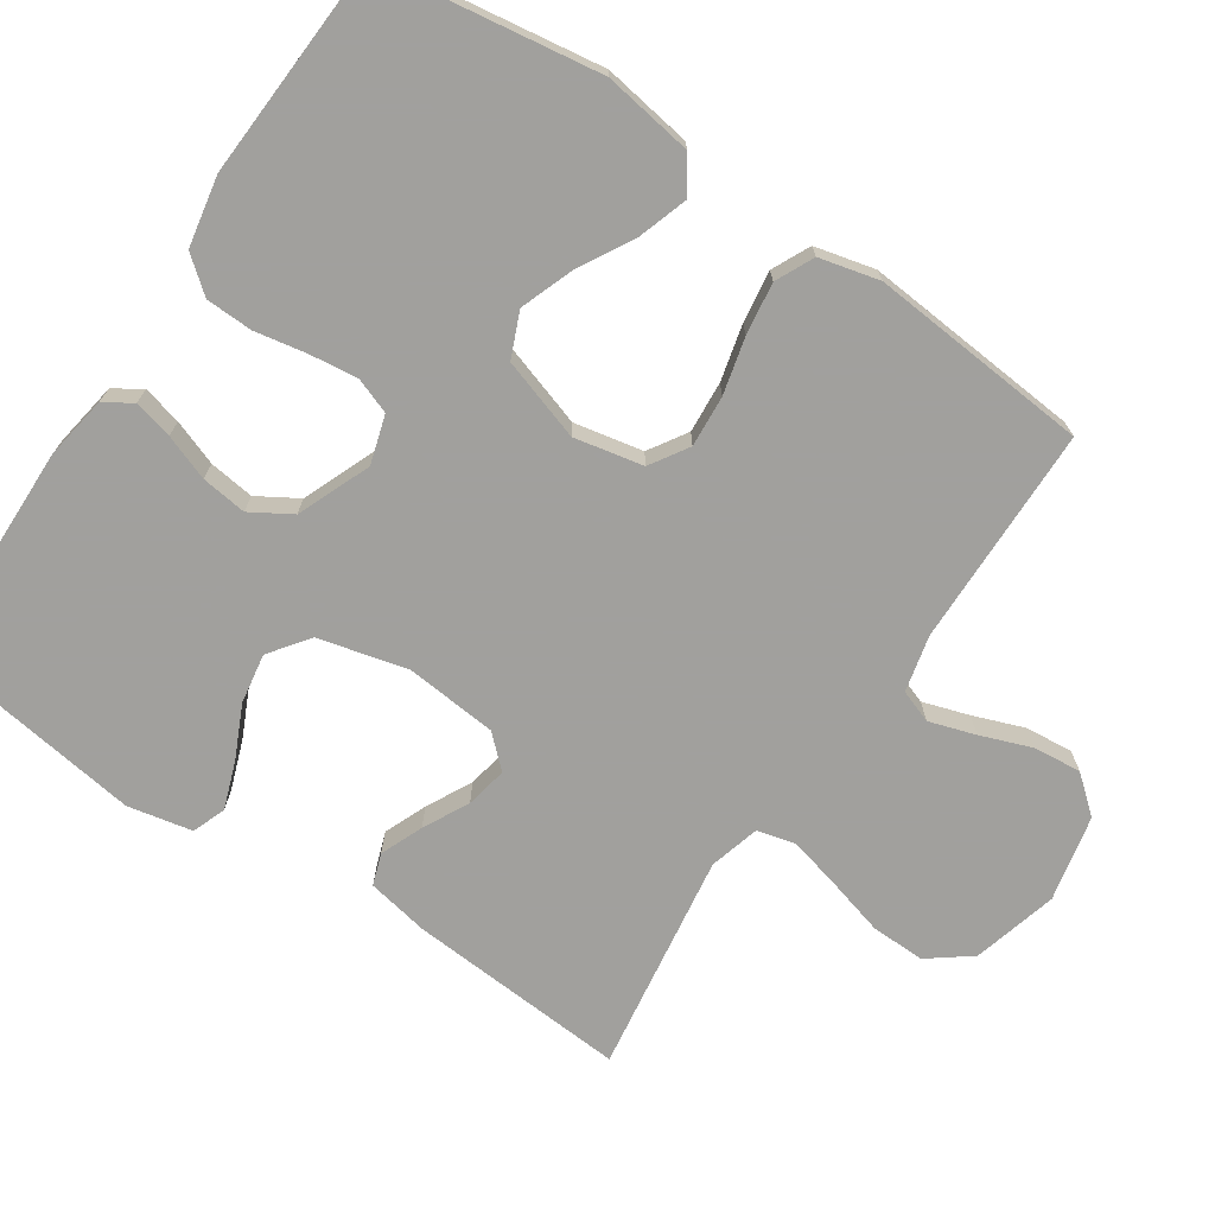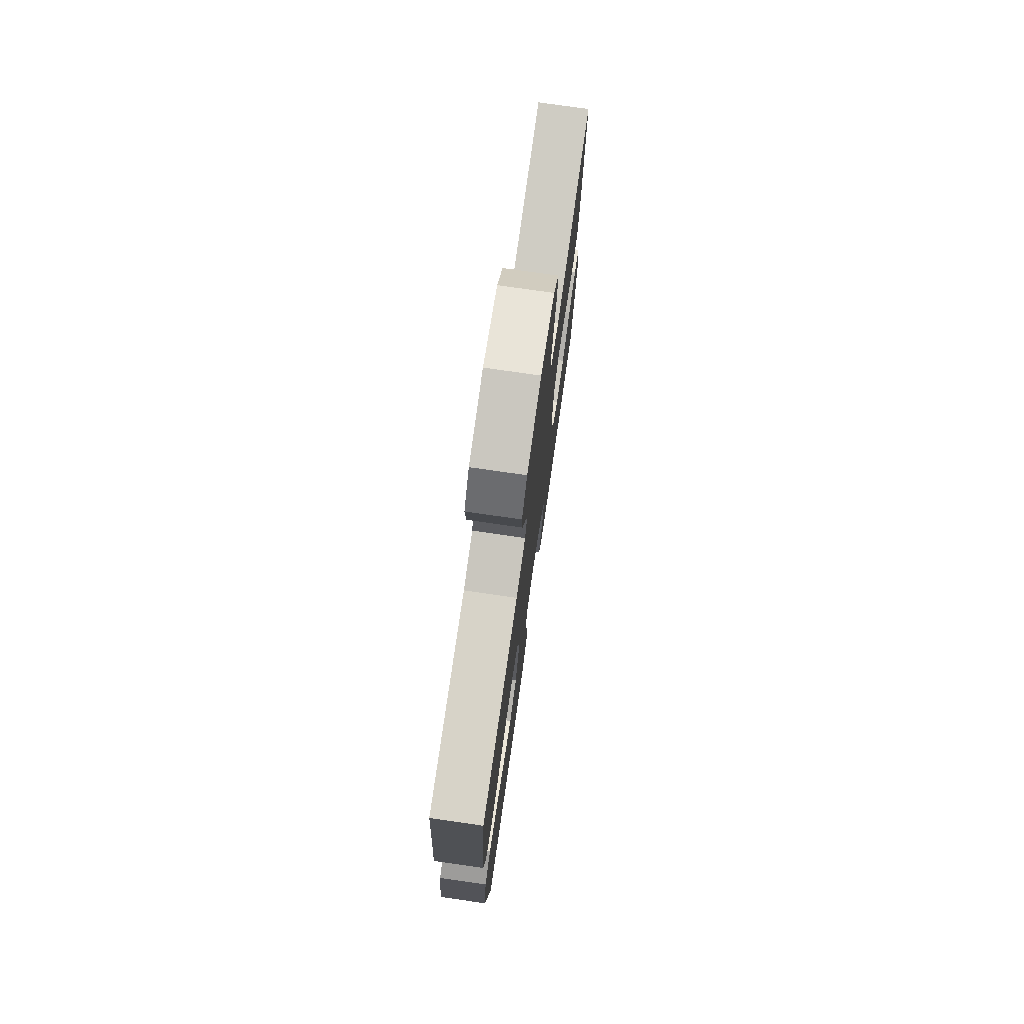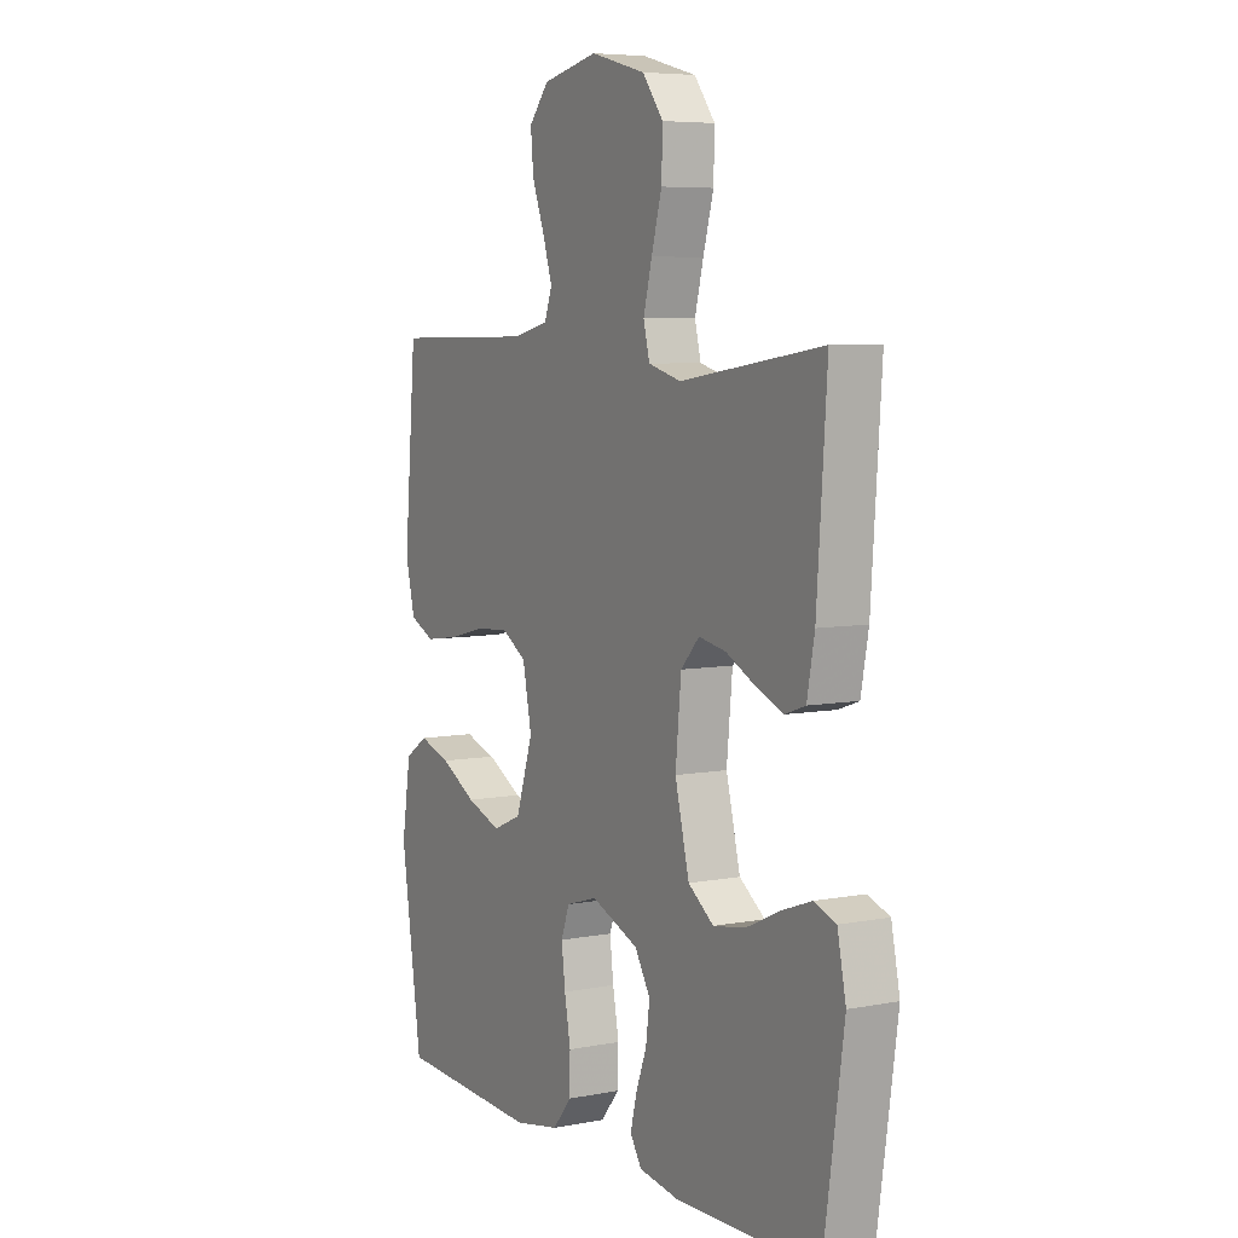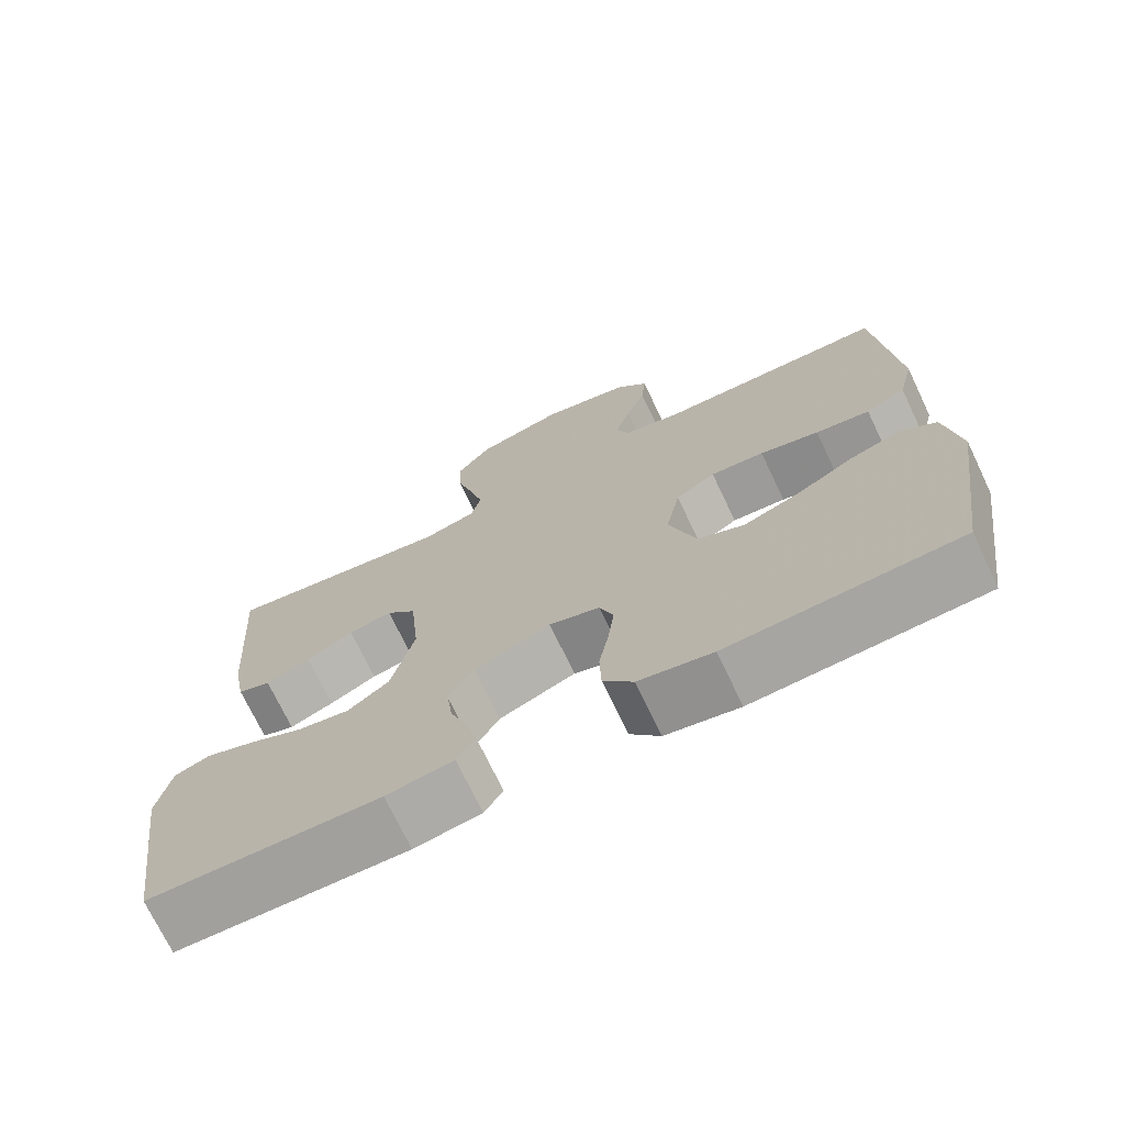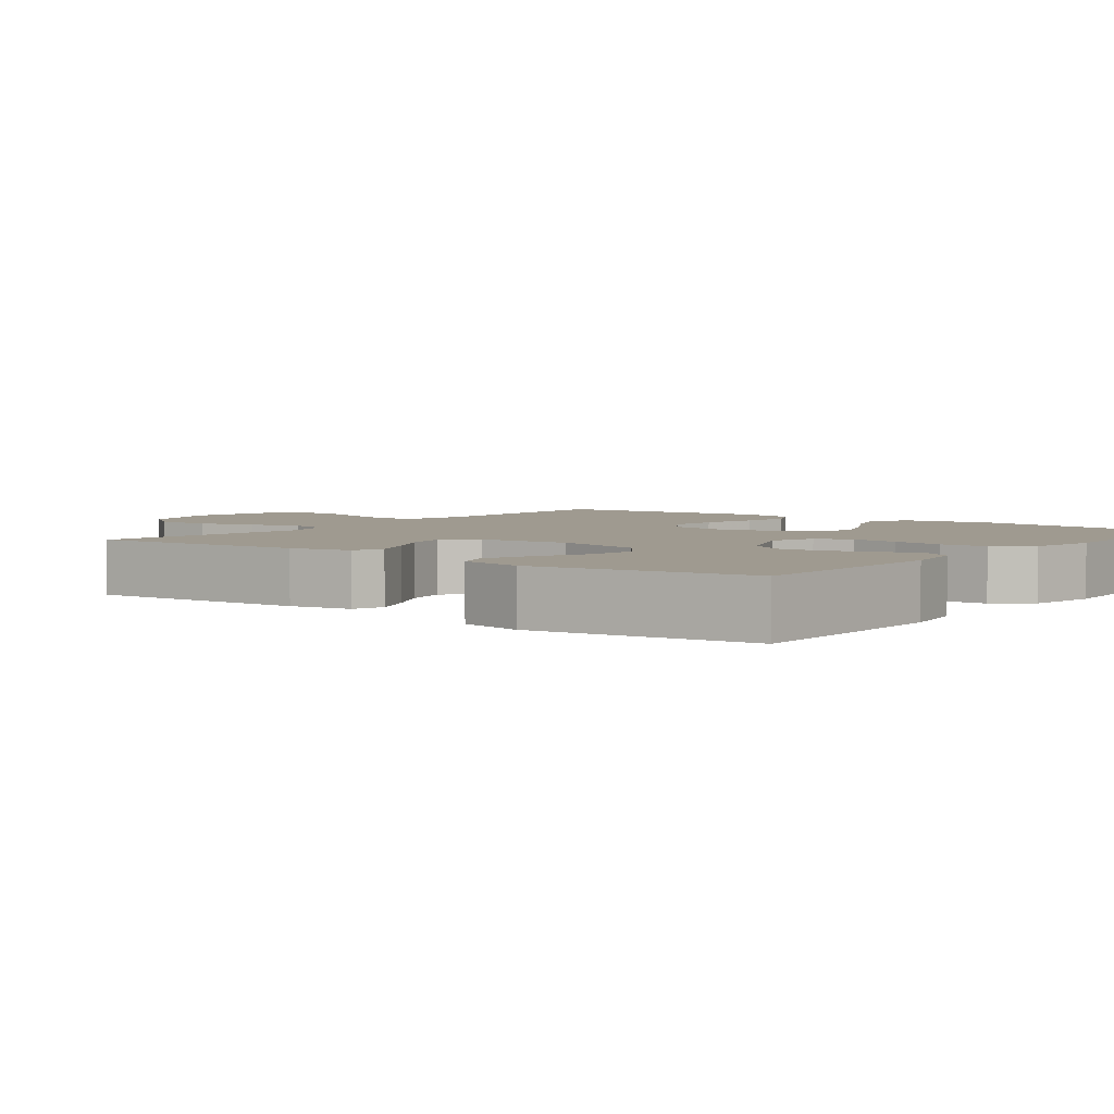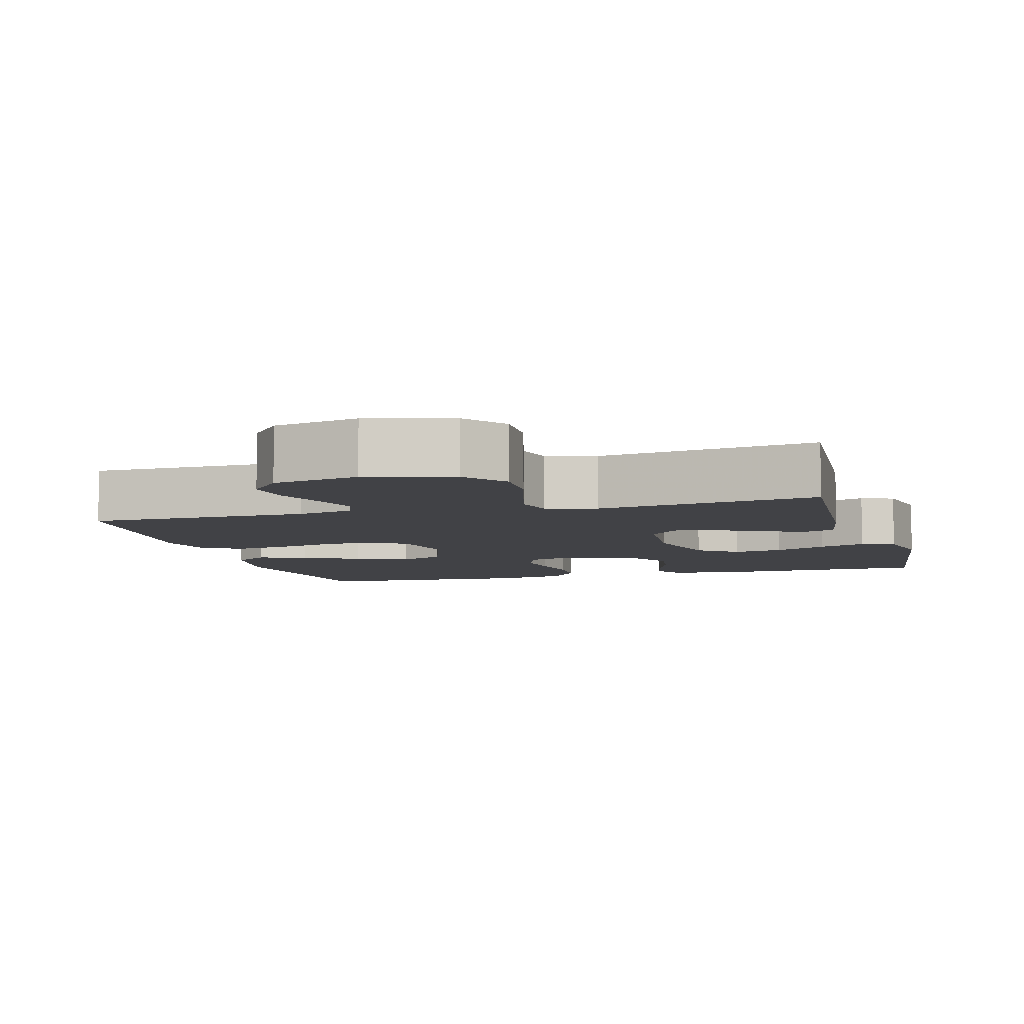
<metadata>
{"format":"obj","ext":"obj","renderer":"f3d","projection":"perspective","resolution":1024,"background":"white","views":[{"elev":-71.7,"azim":-123.8,"up":"+Y"},{"elev":75.8,"azim":-81.8,"up":"+Z"},{"elev":6.3,"azim":60.1,"up":"+Z"},{"elev":-72.2,"azim":-154.5,"up":"+Z"},{"elev":3.9,"azim":127.5,"up":"+Y"},{"elev":-6.7,"azim":15.6,"up":"+Y"}]}
</metadata>
<code>
v -0.5 0.07 0.5
v -0.2 0.07 0.504
v -0.123 0.07 0.522
v -0.107 0.07 0.567
v -0.127 0.07 0.63
v -0.153 0.07 0.7
v -0.159 0.07 0.765
v -0.117 0.07 0.815
v 0 0.07 0.84
v 0.116 0.07 0.809
v 0.16 0.07 0.751
v 0.158 0.07 0.677
v 0.136 0.07 0.598
v 0.118 0.07 0.527
v 0.131 0.07 0.475
v 0.2 0.07 0.456
v 0.5 0.07 0.5
v 0.479 0.07 0.2
v 0.463 0.07 0.115
v 0.42 0.07 0.1
v 0.362 0.07 0.124
v 0.3 0.07 0.156
v 0.243 0.07 0.167
v 0.204 0.07 0.125
v 0.192 0.07 0
v 0.222 0.07 -0.122
v 0.276 0.07 -0.162
v 0.344 0.07 -0.151
v 0.415 0.07 -0.118
v 0.479 0.07 -0.095
v 0.525 0.07 -0.112
v 0.543 0.07 -0.2
v 0.5 0.07 -0.5
v 0.2 0.07 -0.506
v 0.113 0.07 -0.492
v 0.089 0.07 -0.454
v 0.102 0.07 -0.401
v 0.125 0.07 -0.339
v 0.133 0.07 -0.277
v 0.1 0.07 -0.222
v 0 0.07 -0.181
v -0.066 0.07 -0.201
v -0.084 0.07 -0.25
v -0.076 0.07 -0.315
v -0.063 0.07 -0.386
v -0.065 0.07 -0.45
v -0.104 0.07 -0.498
v -0.2 0.07 -0.516
v -0.5 0.07 -0.5
v -0.544 0.07 -0.2
v -0.525 0.07 -0.078
v -0.477 0.07 -0.046
v -0.41 0.07 -0.068
v -0.335 0.07 -0.11
v -0.262 0.07 -0.137
v -0.201 0.07 -0.111
v -0.165 0.07 0
v -0.184 0.07 0.094
v -0.236 0.07 0.127
v -0.306 0.07 0.122
v -0.383 0.07 0.103
v -0.454 0.07 0.093
v -0.506 0.07 0.118
v -0.526 0.07 0.2
v -0.5 0 0.5
v -0.2 0 0.504
v -0.123 0 0.522
v -0.107 0 0.567
v -0.127 0 0.63
v -0.153 0 0.7
v -0.159 0 0.765
v -0.117 0 0.815
v 0 0 0.84
v 0.116 0 0.809
v 0.16 0 0.751
v 0.158 0 0.677
v 0.136 0 0.598
v 0.118 0 0.527
v 0.131 0 0.475
v 0.2 0 0.456
v 0.5 0 0.5
v 0.479 0 0.2
v 0.463 0 0.115
v 0.42 0 0.1
v 0.362 0 0.124
v 0.3 0 0.156
v 0.243 0 0.167
v 0.204 0 0.125
v 0.192 0 0
v 0.222 0 -0.122
v 0.276 0 -0.162
v 0.344 0 -0.151
v 0.415 0 -0.118
v 0.479 0 -0.095
v 0.525 0 -0.112
v 0.543 0 -0.2
v 0.5 0 -0.5
v 0.2 0 -0.506
v 0.113 0 -0.492
v 0.089 0 -0.454
v 0.102 0 -0.401
v 0.125 0 -0.339
v 0.133 0 -0.277
v 0.1 0 -0.222
v 0 0 -0.181
v -0.066 0 -0.201
v -0.084 0 -0.25
v -0.076 0 -0.315
v -0.063 0 -0.386
v -0.065 0 -0.45
v -0.104 0 -0.498
v -0.2 0 -0.516
v -0.5 0 -0.5
v -0.544 0 -0.2
v -0.525 0 -0.078
v -0.477 0 -0.046
v -0.41 0 -0.068
v -0.335 0 -0.11
v -0.262 0 -0.137
v -0.201 0 -0.111
v -0.165 0 0
v -0.184 0 0.094
v -0.236 0 0.127
v -0.306 0 0.122
v -0.383 0 0.103
v -0.454 0 0.093
v -0.506 0 0.118
v -0.526 0 0.2
f 64 1 2
f 63 64 2
f 62 63 2
f 61 62 2
f 60 61 2
f 59 60 2 3
f 58 59 3 4
f 57 58 4
f 52 53 54
f 51 52 54
f 50 51 54
f 49 50 54
f 48 49 54
f 47 48 54
f 46 47 54
f 45 46 54
f 44 45 54
f 43 44 54 55
f 42 43 55 56
f 36 37 38
f 35 36 38
f 34 35 38
f 33 34 38
f 32 33 38
f 31 32 38
f 30 31 38
f 29 30 38
f 28 29 38
f 27 28 38 39
f 26 27 39 40
f 20 21 22
f 19 20 22
f 18 19 22
f 17 18 22
f 16 17 22
f 15 16 22 23
f 11 12 13
f 10 11 13
f 9 10 13
f 8 9 13
f 7 8 13
f 6 7 13
f 5 6 13
f 4 5 13 14
f 57 4 14 15
f 56 57 15
f 42 56 15
f 41 42 15
f 25 26 40 41
f 24 25 41 15
f 15 23 24
f 66 65 128
f 66 128 127
f 66 127 126
f 66 126 125
f 66 125 124
f 67 66 124 123
f 68 67 123 122
f 68 122 121
f 118 117 116
f 118 116 115
f 118 115 114
f 118 114 113
f 118 113 112
f 118 112 111
f 118 111 110
f 118 110 109
f 118 109 108
f 119 118 108 107
f 120 119 107 106
f 102 101 100
f 102 100 99
f 102 99 98
f 102 98 97
f 102 97 96
f 102 96 95
f 102 95 94
f 102 94 93
f 102 93 92
f 103 102 92 91
f 104 103 91 90
f 86 85 84
f 86 84 83
f 86 83 82
f 86 82 81
f 86 81 80
f 87 86 80 79
f 77 76 75
f 77 75 74
f 77 74 73
f 77 73 72
f 77 72 71
f 77 71 70
f 77 70 69
f 78 77 69 68
f 79 78 68 121
f 79 121 120
f 79 120 106
f 79 106 105
f 105 104 90 89
f 79 105 89 88
f 88 87 79
f 1 65 66 2
f 2 66 67 3
f 3 67 68 4
f 4 68 69 5
f 5 69 70 6
f 6 70 71 7
f 7 71 72 8
f 8 72 73 9
f 9 73 74 10
f 10 74 75 11
f 11 75 76 12
f 12 76 77 13
f 13 77 78 14
f 14 78 79 15
f 15 79 80 16
f 16 80 81 17
f 17 81 82 18
f 18 82 83 19
f 19 83 84 20
f 20 84 85 21
f 21 85 86 22
f 22 86 87 23
f 23 87 88 24
f 24 88 89 25
f 25 89 90 26
f 26 90 91 27
f 27 91 92 28
f 28 92 93 29
f 29 93 94 30
f 30 94 95 31
f 31 95 96 32
f 32 96 97 33
f 33 97 98 34
f 34 98 99 35
f 35 99 100 36
f 36 100 101 37
f 37 101 102 38
f 38 102 103 39
f 39 103 104 40
f 40 104 105 41
f 41 105 106 42
f 42 106 107 43
f 43 107 108 44
f 44 108 109 45
f 45 109 110 46
f 46 110 111 47
f 47 111 112 48
f 48 112 113 49
f 49 113 114 50
f 50 114 115 51
f 51 115 116 52
f 52 116 117 53
f 53 117 118 54
f 54 118 119 55
f 55 119 120 56
f 56 120 121 57
f 57 121 122 58
f 58 122 123 59
f 59 123 124 60
f 60 124 125 61
f 61 125 126 62
f 62 126 127 63
f 63 127 128 64
f 64 128 65 1

</code>
